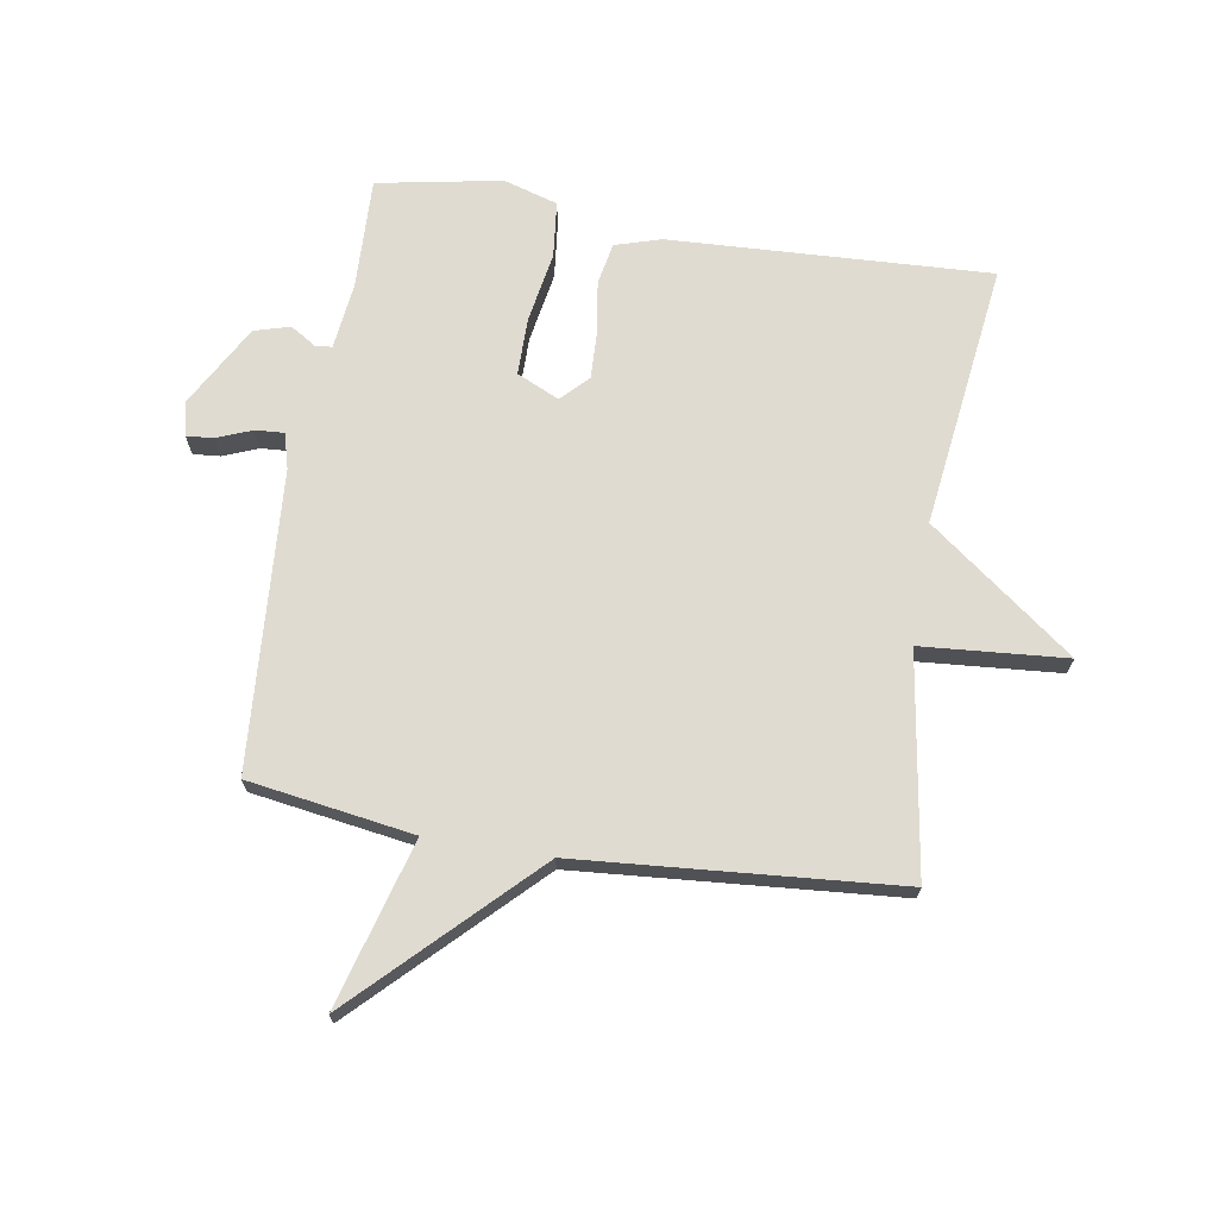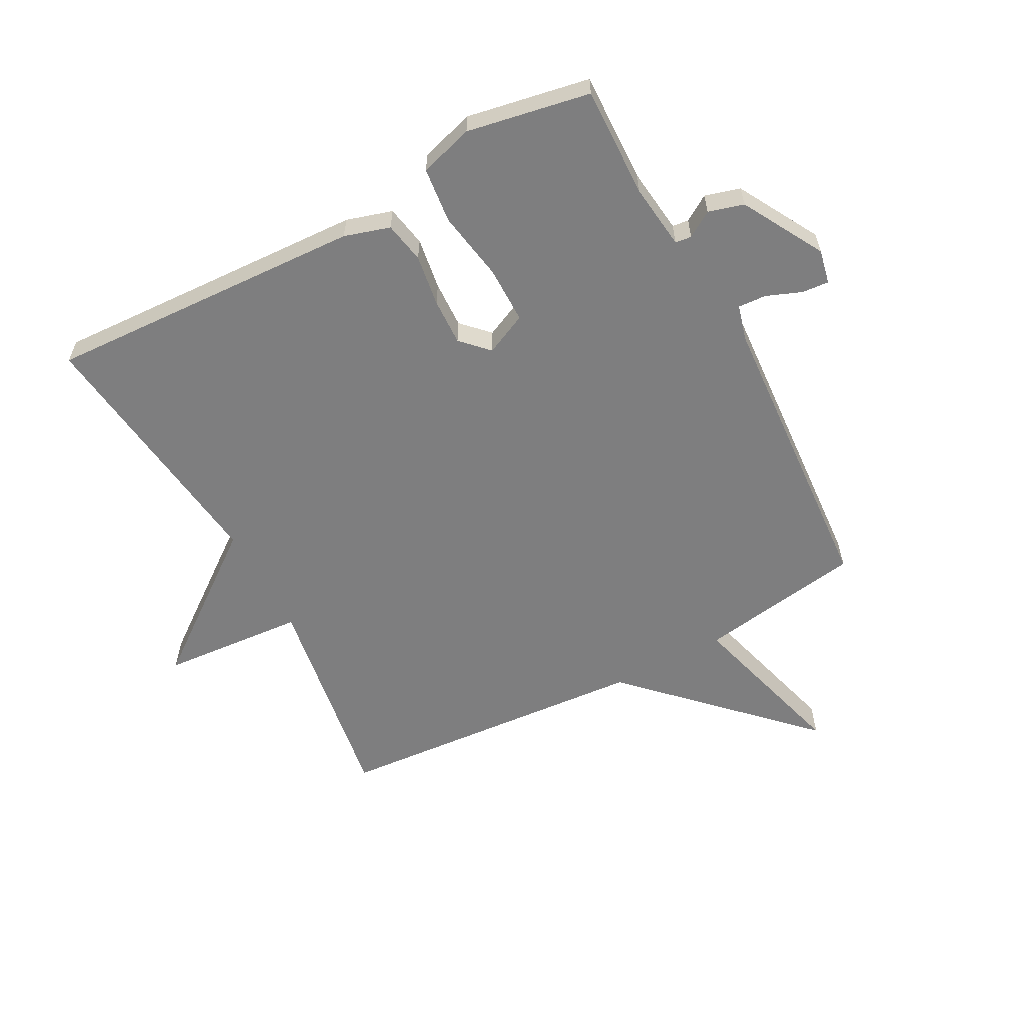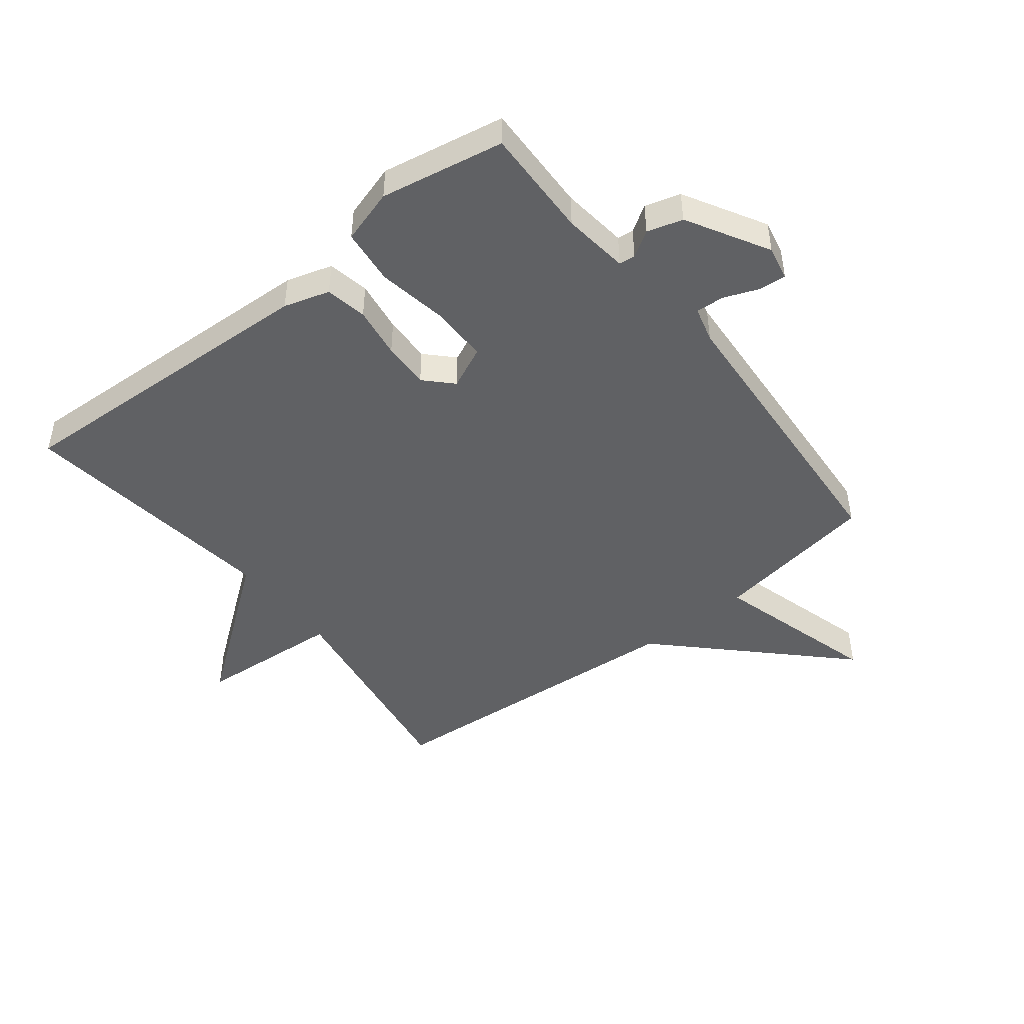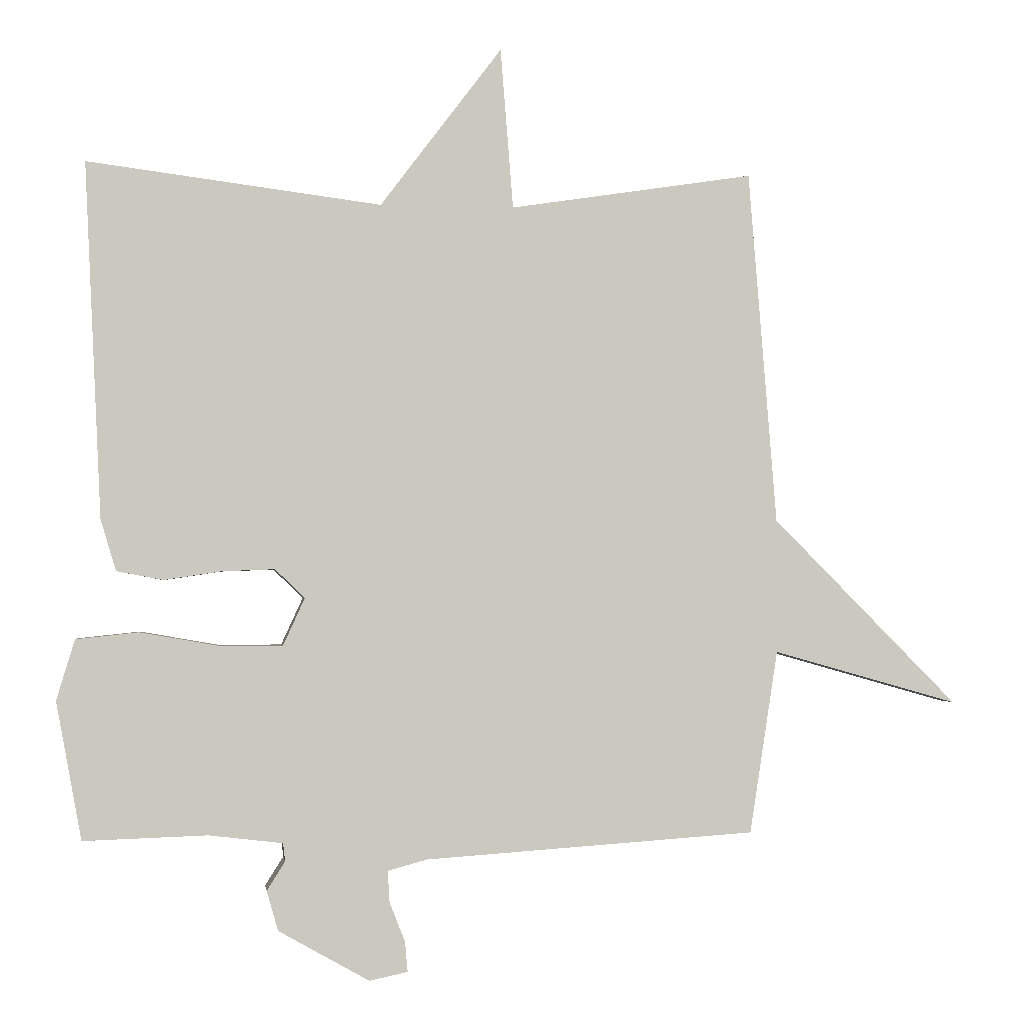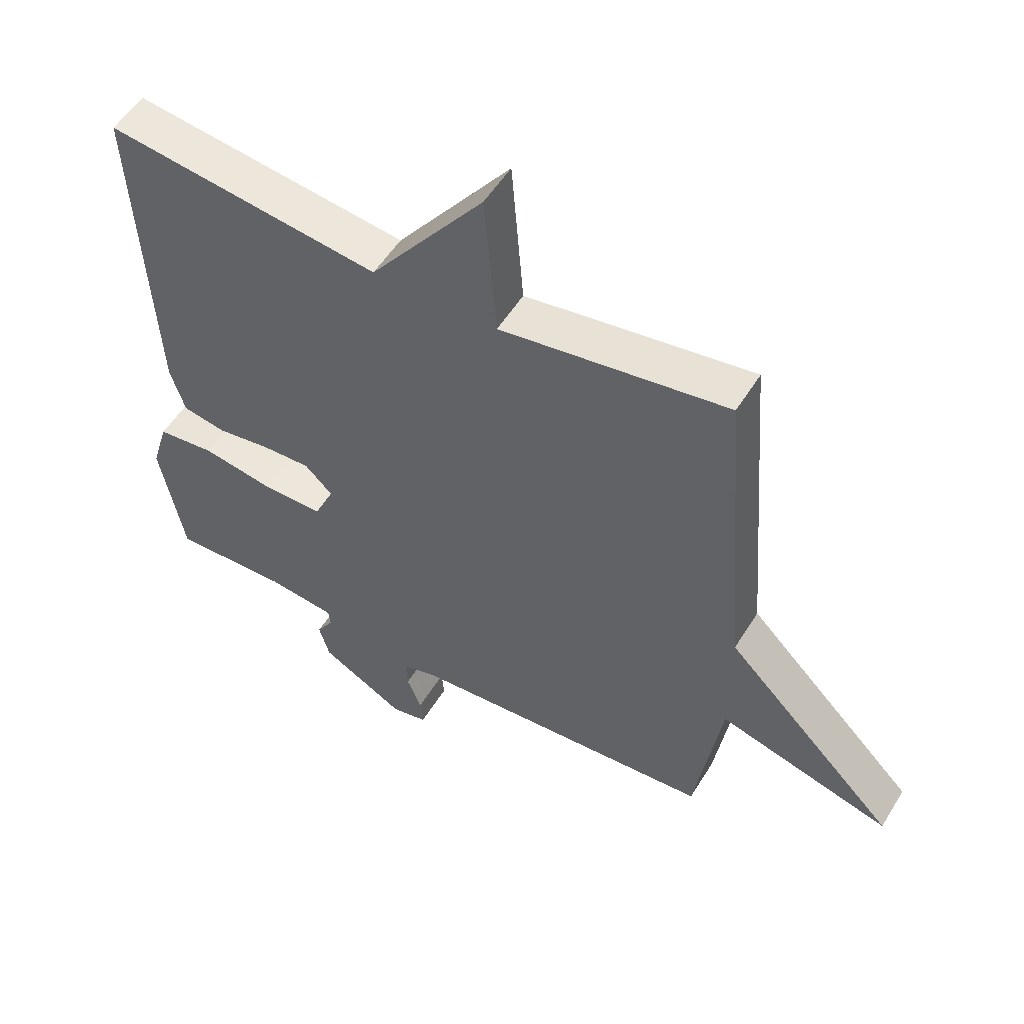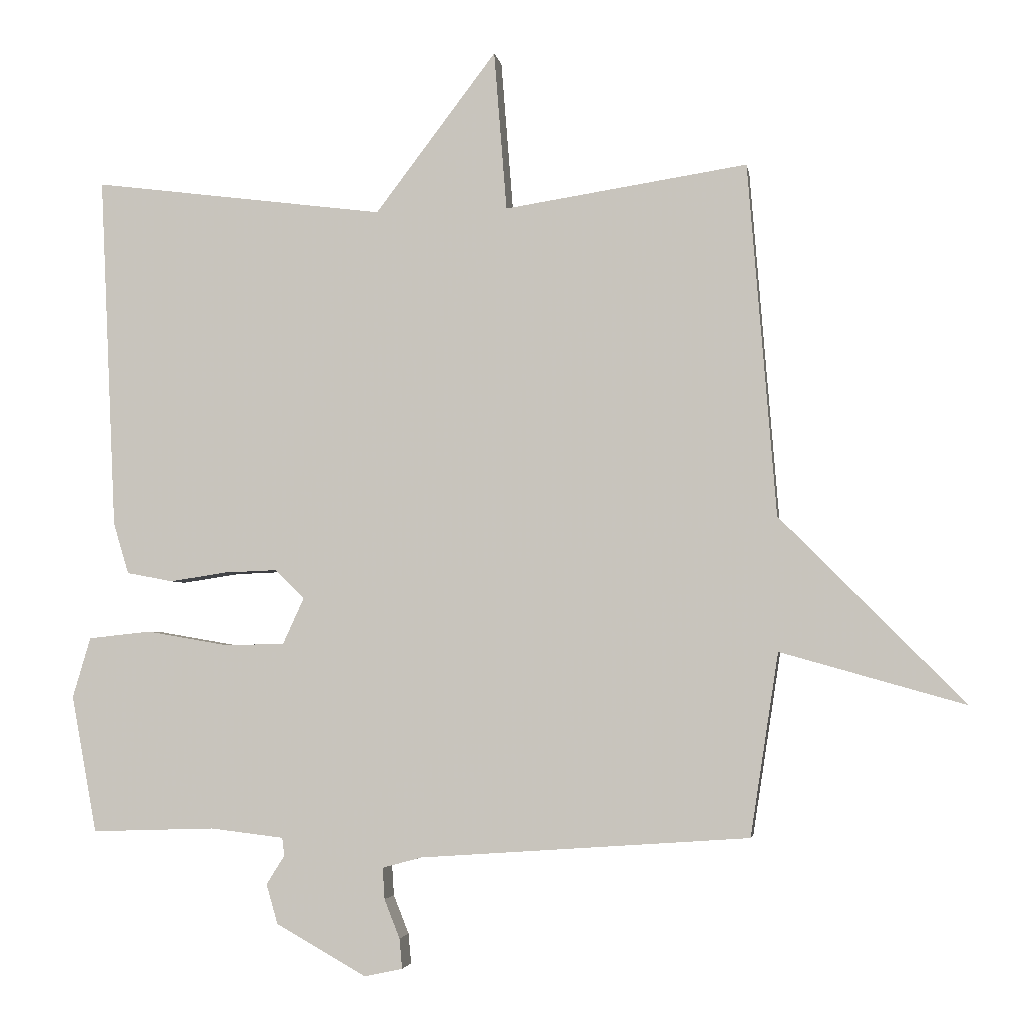
<metadata>
{"format":"obj","ext":"obj","renderer":"f3d","projection":"perspective","resolution":1024,"background":"white","views":[{"elev":70.1,"azim":-80.7,"up":"+Y"},{"elev":-59.5,"azim":118.2,"up":"+Y"},{"elev":-46.8,"azim":128.3,"up":"+Y"},{"elev":-1.8,"azim":172.5,"up":"+Z"},{"elev":53.6,"azim":-149.0,"up":"+Z"},{"elev":-3.6,"azim":-171.2,"up":"+Z"}]}
</metadata>
<code>
v 0.5 0.07 -0.5
v 0.316 0.07 -0.494
v 0.206 0.07 -0.507
v 0.203 0.07 -0.534
v 0.23 0.07 -0.577
v 0.213 0.07 -0.636
v 0.078 0.07 -0.712
v 0.021 0.07 -0.7
v 0.025 0.07 -0.655
v 0.048 0.07 -0.597
v 0.051 0.07 -0.55
v -0.008 0.07 -0.534
v -0.5 0.07 -0.5
v -0.542 0.07 -0.227
v -0.818 0.07 -0.305
v -0.542 0.07 -0.027
v -0.5 0.07 0.5
v -0.137 0.07 0.444
v -0.118 0.07 0.683
v 0.063 0.07 0.444
v 0.5 0.07 0.5
v 0.475 0.07 -0.029
v 0.452 0.07 -0.105
v 0.383 0.07 -0.118
v 0.297 0.07 -0.105
v 0.219 0.07 -0.102
v 0.175 0.07 -0.145
v 0.207 0.07 -0.215
v 0.302 0.07 -0.215
v 0.418 0.07 -0.195
v 0.511 0.07 -0.205
v 0.538 0.07 -0.295
v 0.5 0 -0.5
v 0.316 0 -0.494
v 0.206 0 -0.507
v 0.203 0 -0.534
v 0.23 0 -0.577
v 0.213 0 -0.636
v 0.078 0 -0.712
v 0.021 0 -0.7
v 0.025 0 -0.655
v 0.048 0 -0.597
v 0.051 0 -0.55
v -0.008 0 -0.534
v -0.5 0 -0.5
v -0.542 0 -0.227
v -0.818 0 -0.305
v -0.542 0 -0.027
v -0.5 0 0.5
v -0.137 0 0.444
v -0.118 0 0.683
v 0.063 0 0.444
v 0.5 0 0.5
v 0.475 0 -0.029
v 0.452 0 -0.105
v 0.383 0 -0.118
v 0.297 0 -0.105
v 0.219 0 -0.102
v 0.175 0 -0.145
v 0.207 0 -0.215
v 0.302 0 -0.215
v 0.418 0 -0.195
v 0.511 0 -0.205
v 0.538 0 -0.295
f 32 1 2
f 31 32 2
f 30 31 2
f 29 30 2
f 28 29 2 3
f 27 28 3 4
f 23 24 25
f 22 23 25
f 21 22 25
f 20 21 25
f 20 25 26
f 19 20 26
f 18 19 26
f 18 26 27
f 17 18 27
f 16 17 27
f 14 15 16
f 16 27 4
f 14 16 4
f 13 14 4
f 12 13 4
f 8 9 10
f 7 8 10
f 6 7 10
f 5 6 10
f 4 5 10
f 4 10 11
f 4 11 12
f 34 33 64
f 34 64 63
f 34 63 62
f 34 62 61
f 35 34 61 60
f 36 35 60 59
f 57 56 55
f 57 55 54
f 57 54 53
f 57 53 52
f 58 57 52
f 58 52 51
f 58 51 50
f 59 58 50
f 59 50 49
f 59 49 48
f 48 47 46
f 36 59 48
f 36 48 46
f 36 46 45
f 36 45 44
f 42 41 40
f 42 40 39
f 42 39 38
f 42 38 37
f 42 37 36
f 43 42 36
f 44 43 36
f 1 33 34 2
f 2 34 35 3
f 3 35 36 4
f 4 36 37 5
f 5 37 38 6
f 6 38 39 7
f 7 39 40 8
f 8 40 41 9
f 9 41 42 10
f 10 42 43 11
f 11 43 44 12
f 12 44 45 13
f 13 45 46 14
f 14 46 47 15
f 15 47 48 16
f 16 48 49 17
f 17 49 50 18
f 18 50 51 19
f 19 51 52 20
f 20 52 53 21
f 21 53 54 22
f 22 54 55 23
f 23 55 56 24
f 24 56 57 25
f 25 57 58 26
f 26 58 59 27
f 27 59 60 28
f 28 60 61 29
f 29 61 62 30
f 30 62 63 31
f 31 63 64 32
f 32 64 33 1

</code>
